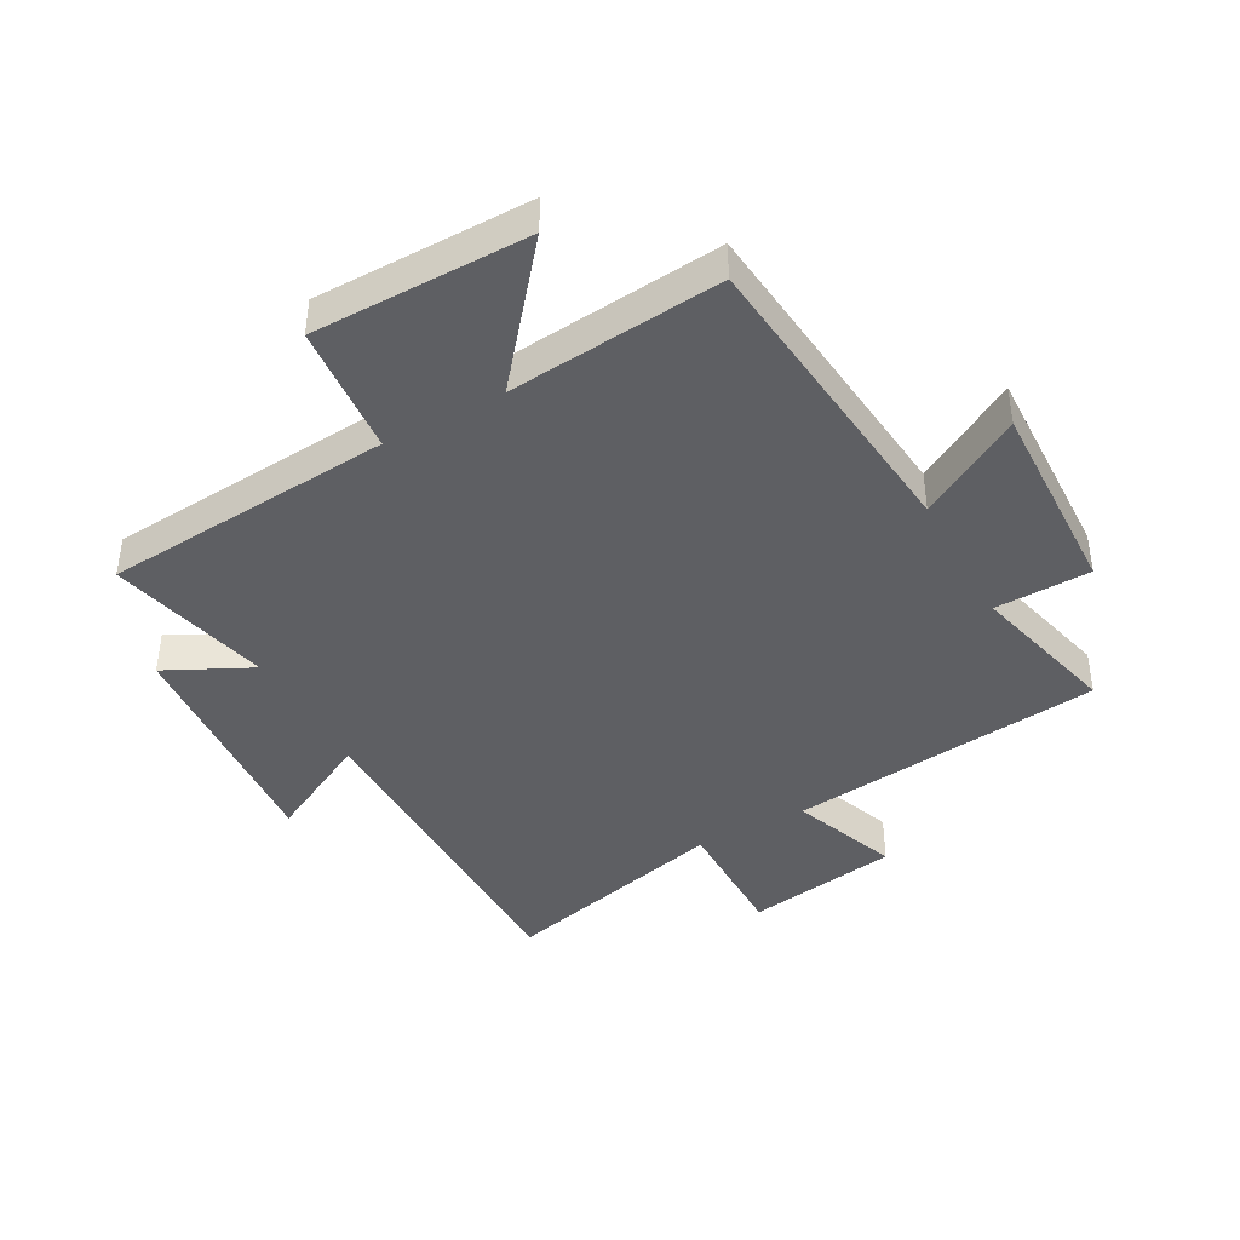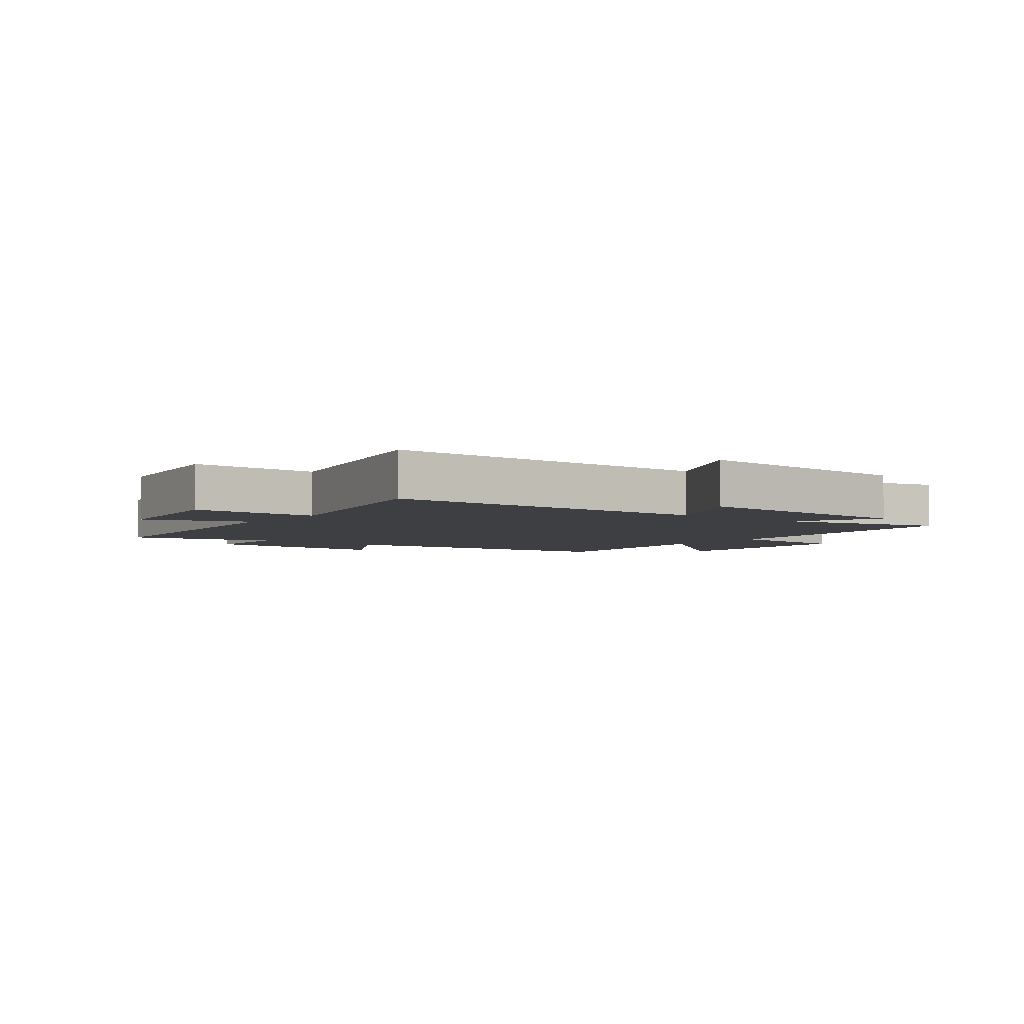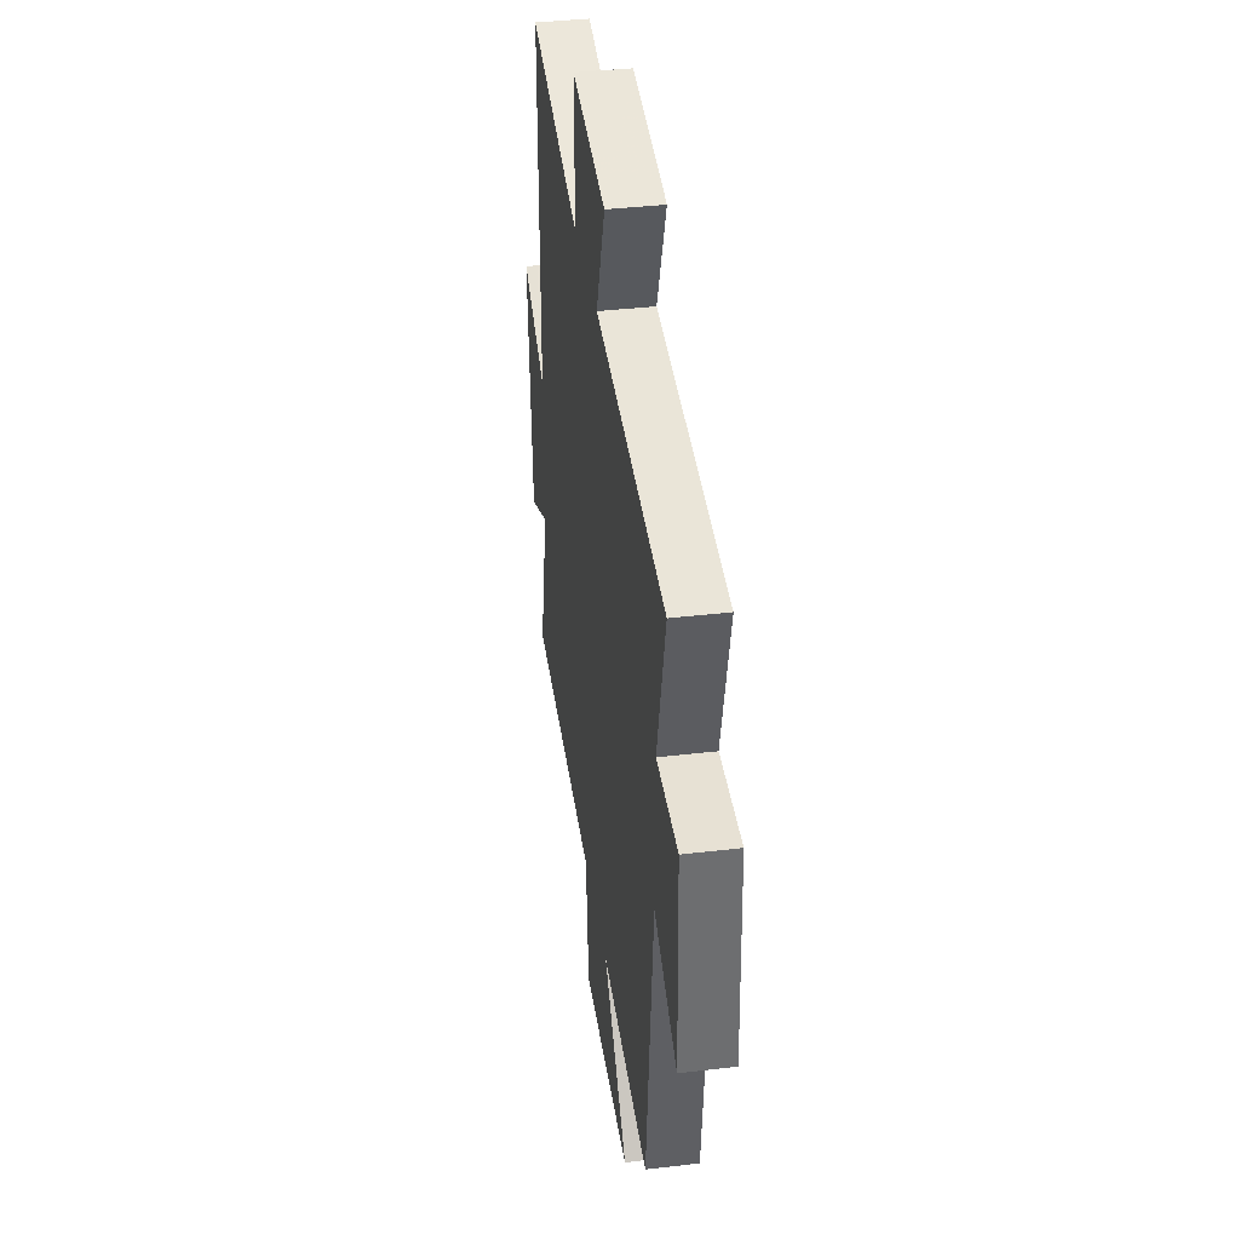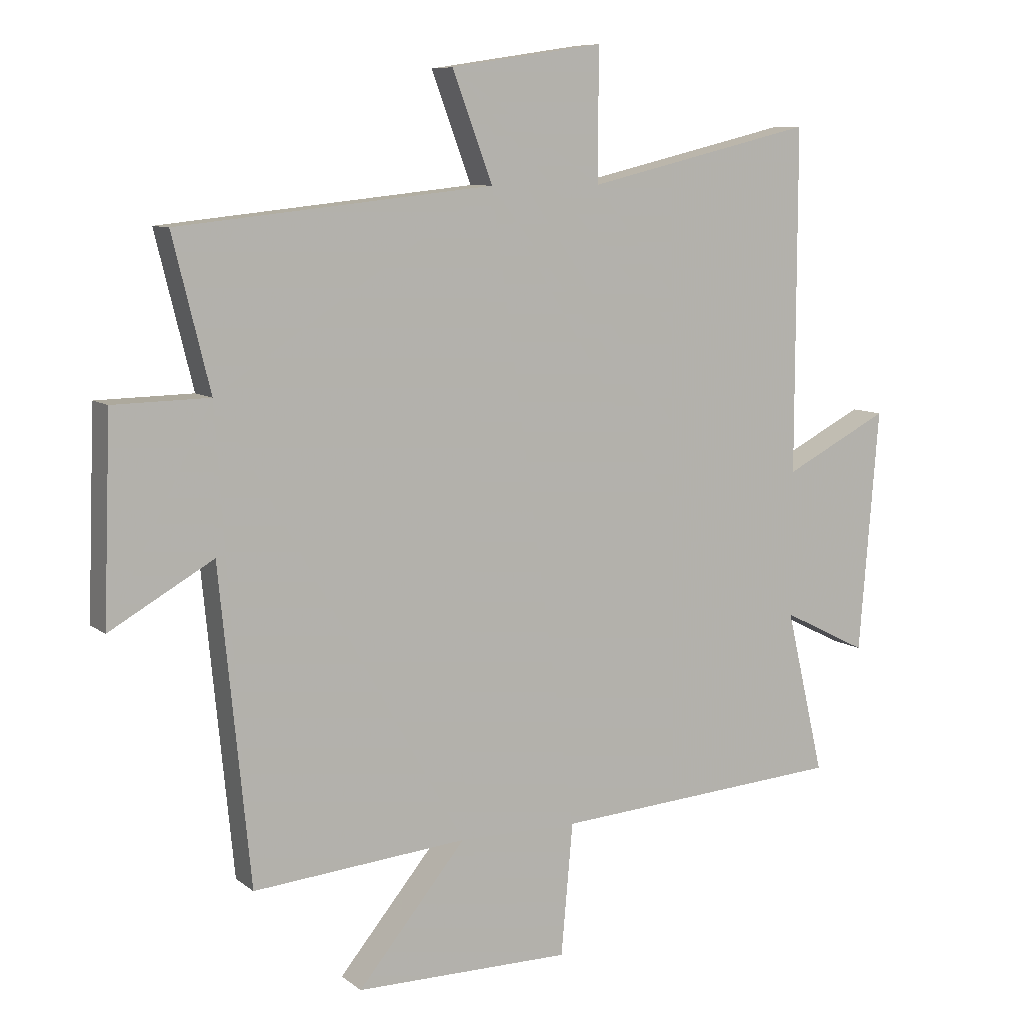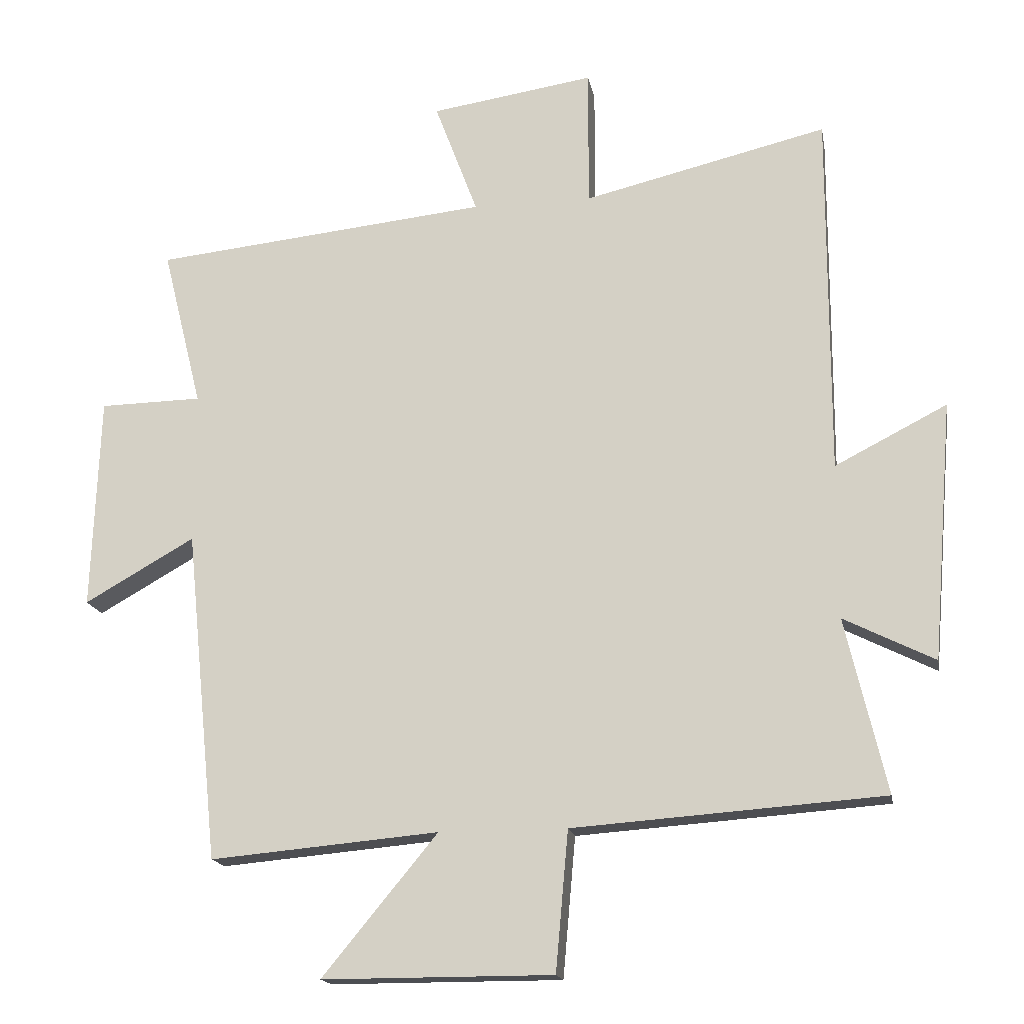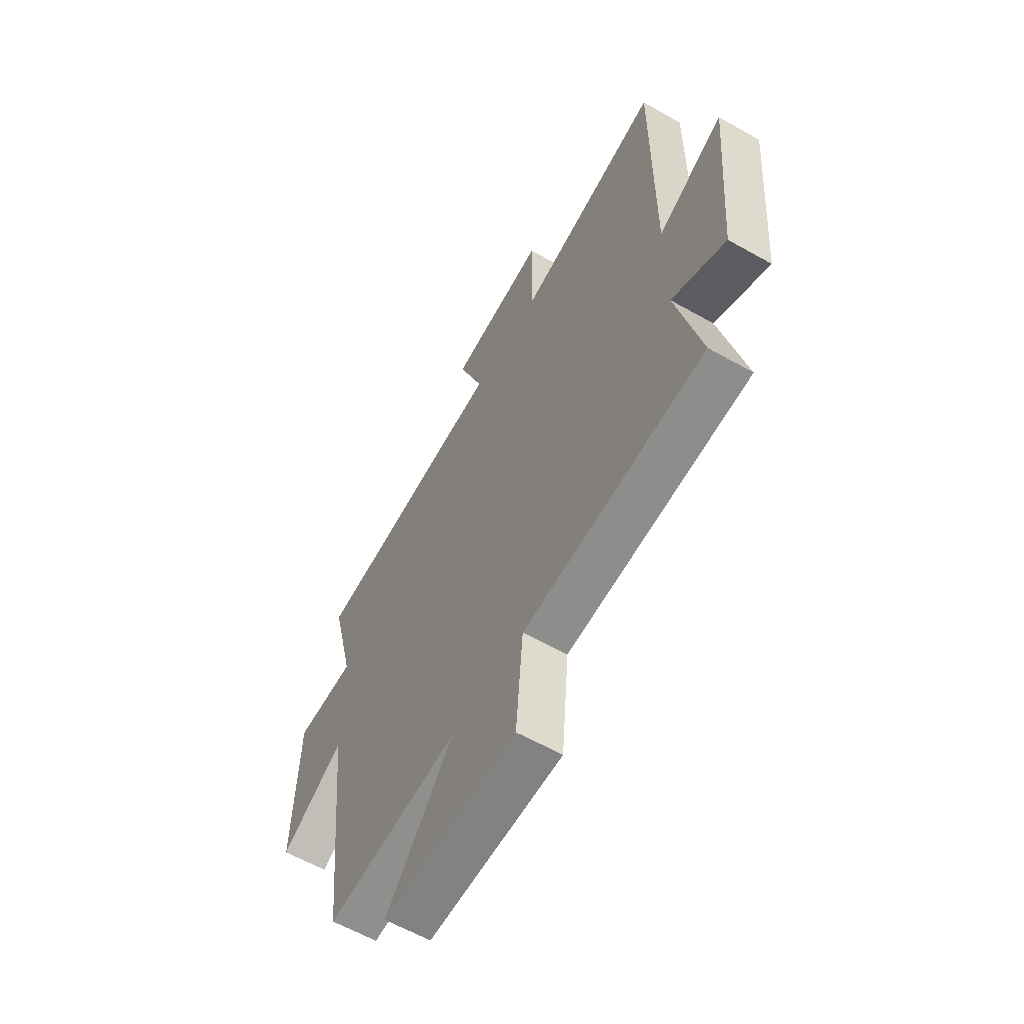
<metadata>
{"format":"obj","ext":"obj","renderer":"f3d","projection":"perspective","resolution":1024,"background":"white","views":[{"elev":-42.0,"azim":-151.0,"up":"+Y"},{"elev":-4.1,"azim":52.4,"up":"+Y"},{"elev":38.4,"azim":-98.5,"up":"+Z"},{"elev":8.5,"azim":-28.0,"up":"+Z"},{"elev":-16.8,"azim":10.1,"up":"+Z"},{"elev":-60.6,"azim":60.0,"up":"+Z"}]}
</metadata>
<code>
v -0.56 0.07 0.446
v -0.051 0.07 0.5
v -0.116 0.07 0.673
v 0.132 0.07 0.711
v 0.131 0.07 0.5
v 0.501 0.07 0.589
v 0.5 0.07 0.035
v 0.67 0.07 0.122
v 0.638 0.07 -0.27
v 0.5 0.07 -0.201
v 0.562 0.07 -0.466
v 0.091 0.07 -0.5
v 0.072 0.07 -0.712
v -0.278 0.07 -0.712
v -0.103 0.07 -0.5
v -0.45 0.07 -0.531
v -0.5 0.07 -0.028
v -0.667 0.07 -0.123
v -0.655 0.07 0.201
v -0.5 0.07 0.204
v -0.56 0 0.446
v -0.051 0 0.5
v -0.116 0 0.673
v 0.132 0 0.711
v 0.131 0 0.5
v 0.501 0 0.589
v 0.5 0 0.035
v 0.67 0 0.122
v 0.638 0 -0.27
v 0.5 0 -0.201
v 0.562 0 -0.466
v 0.091 0 -0.5
v 0.072 0 -0.712
v -0.278 0 -0.712
v -0.103 0 -0.5
v -0.45 0 -0.531
v -0.5 0 -0.028
v -0.667 0 -0.123
v -0.655 0 0.201
v -0.5 0 0.204
f 17 18 19 20
f 15 16 17 20
f 15 20 1 2
f 12 13 14 15
f 12 15 2
f 11 12 2
f 10 11 2
f 7 8 9 10
f 7 10 2 3
f 5 6 7
f 5 7 3
f 3 4 5
f 40 39 38 37
f 40 37 36 35
f 22 21 40 35
f 35 34 33 32
f 22 35 32
f 22 32 31
f 22 31 30
f 30 29 28 27
f 23 22 30 27
f 27 26 25
f 23 27 25
f 25 24 23
f 1 21 22 2
f 2 22 23 3
f 3 23 24 4
f 4 24 25 5
f 5 25 26 6
f 6 26 27 7
f 7 27 28 8
f 8 28 29 9
f 9 29 30 10
f 10 30 31 11
f 11 31 32 12
f 12 32 33 13
f 13 33 34 14
f 14 34 35 15
f 15 35 36 16
f 16 36 37 17
f 17 37 38 18
f 18 38 39 19
f 19 39 40 20
f 20 40 21 1

</code>
